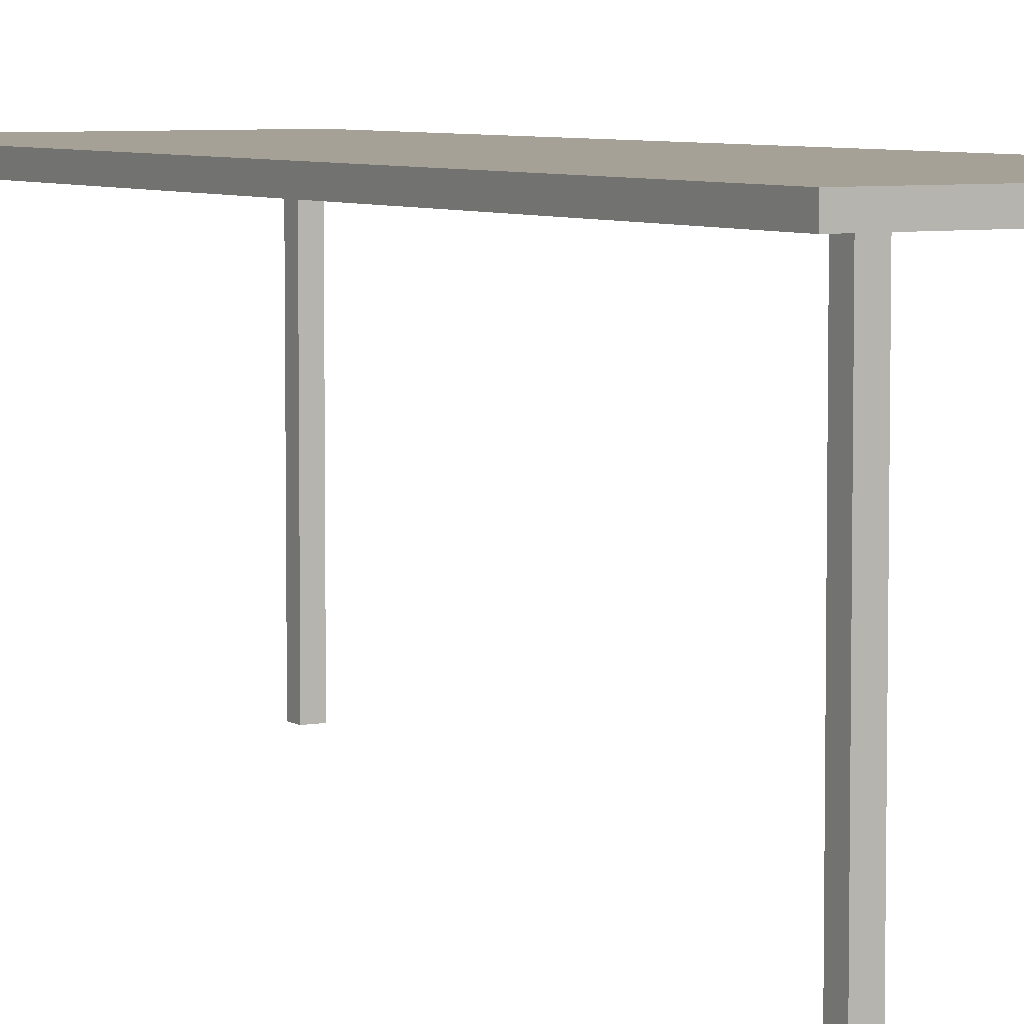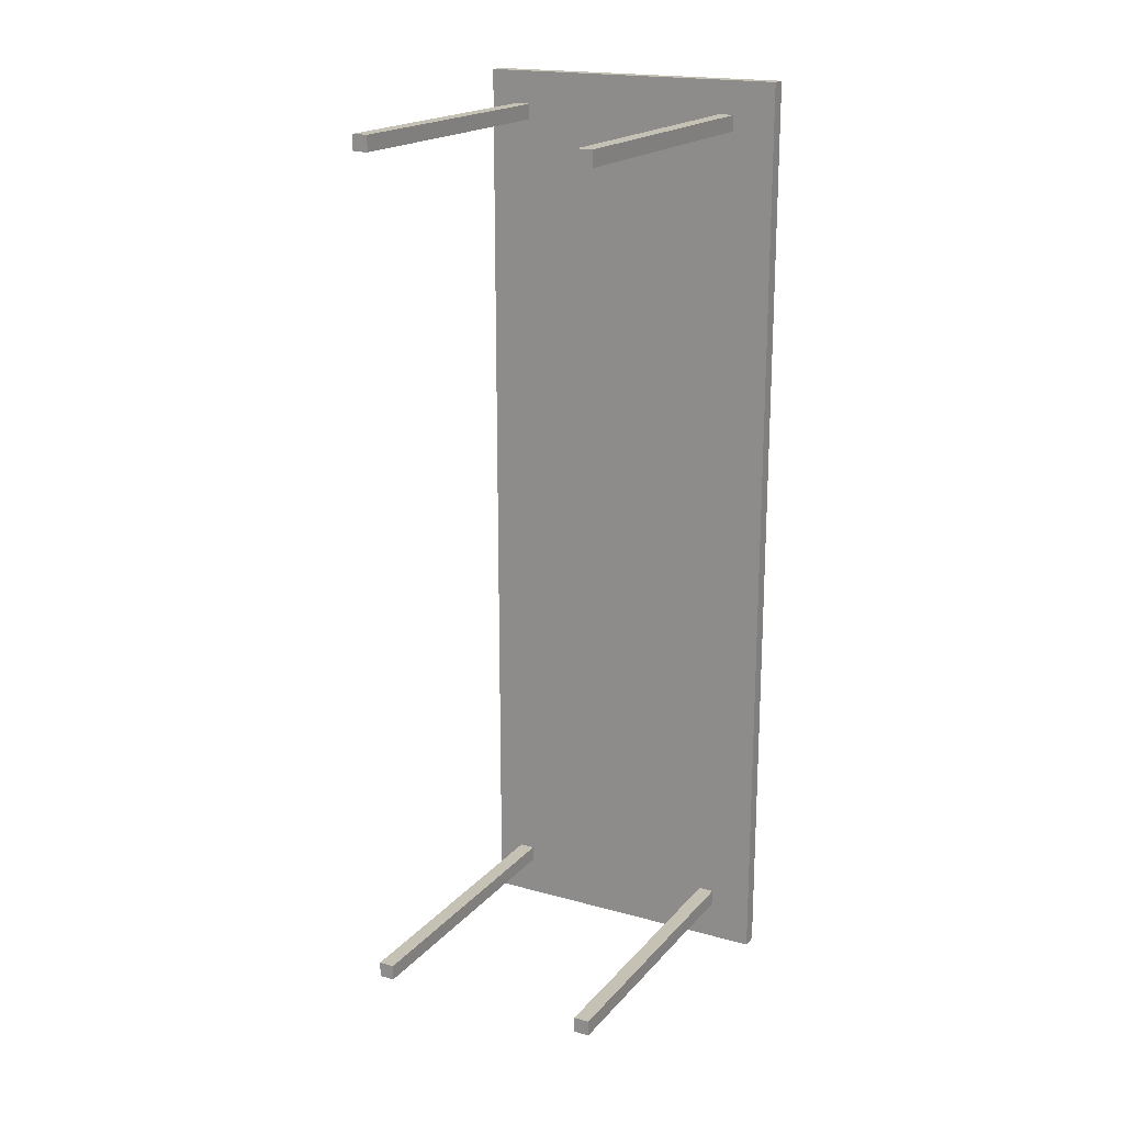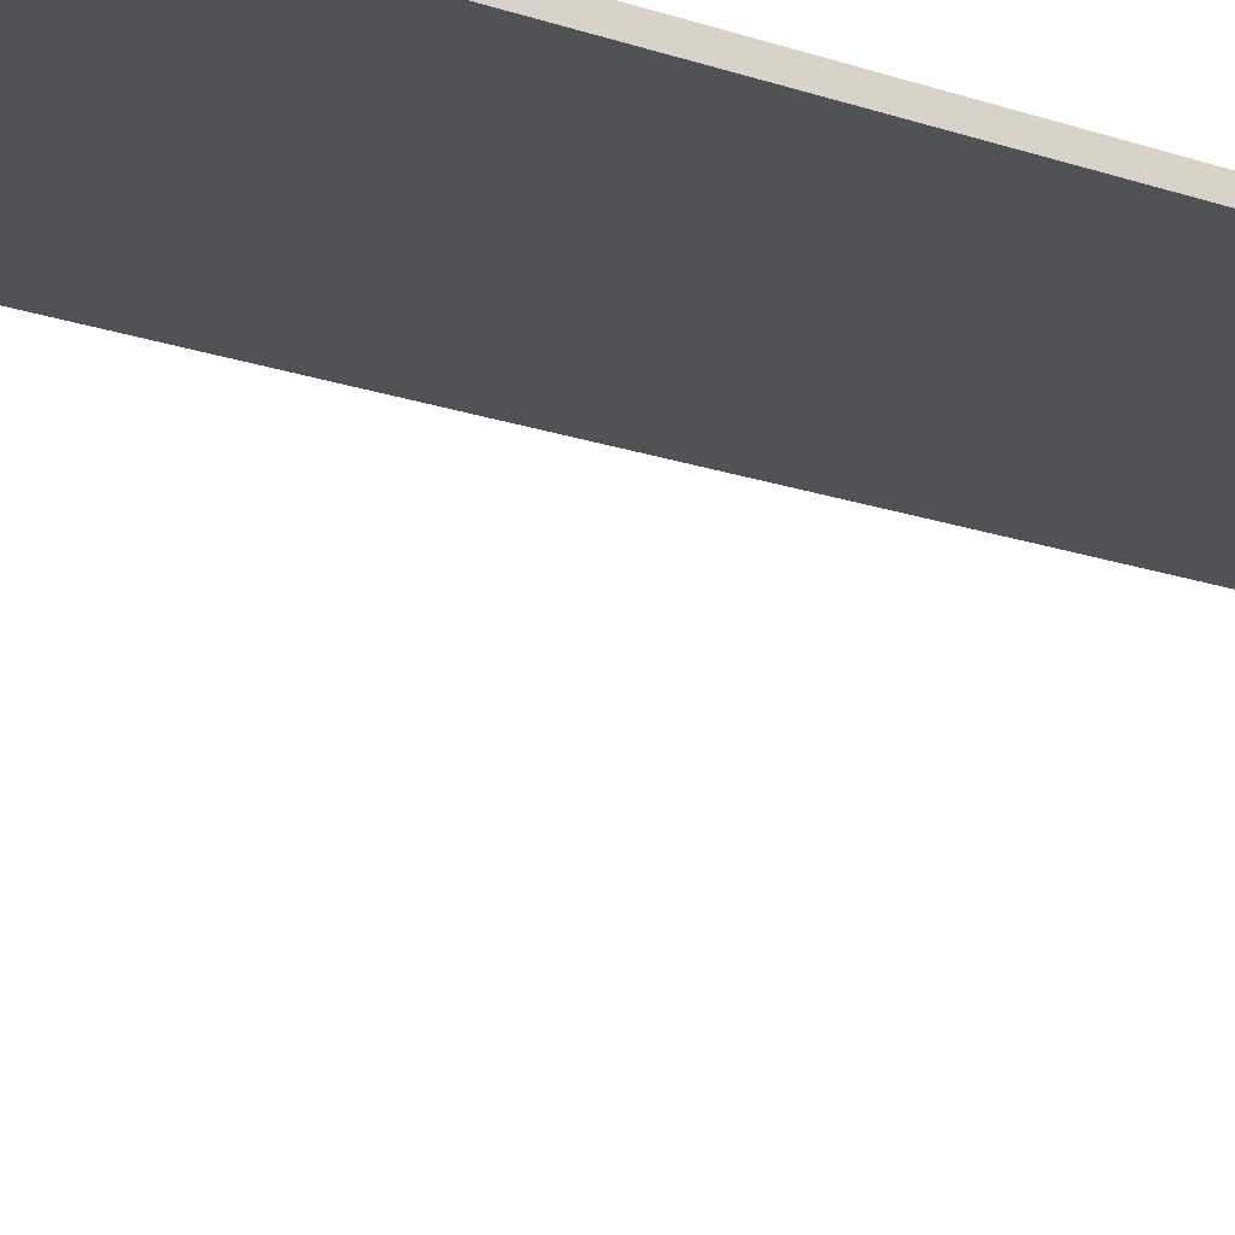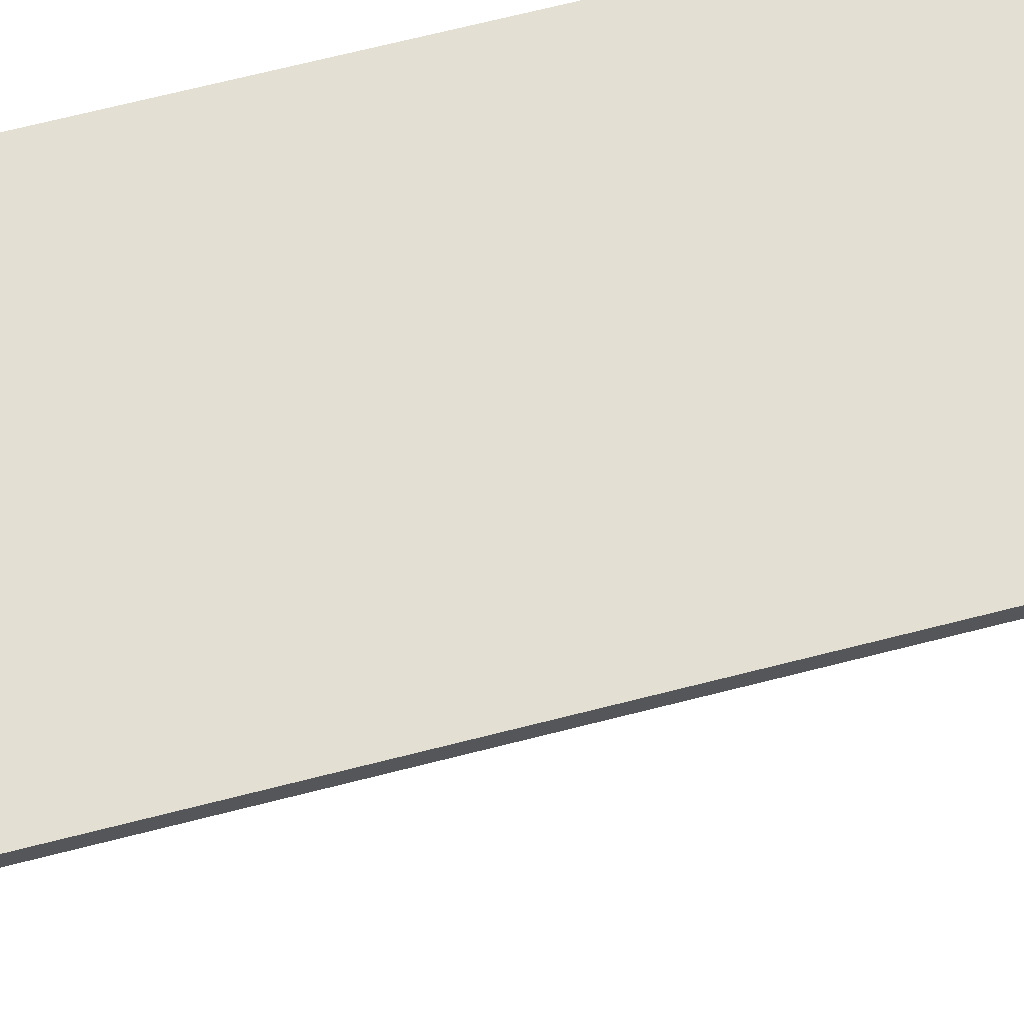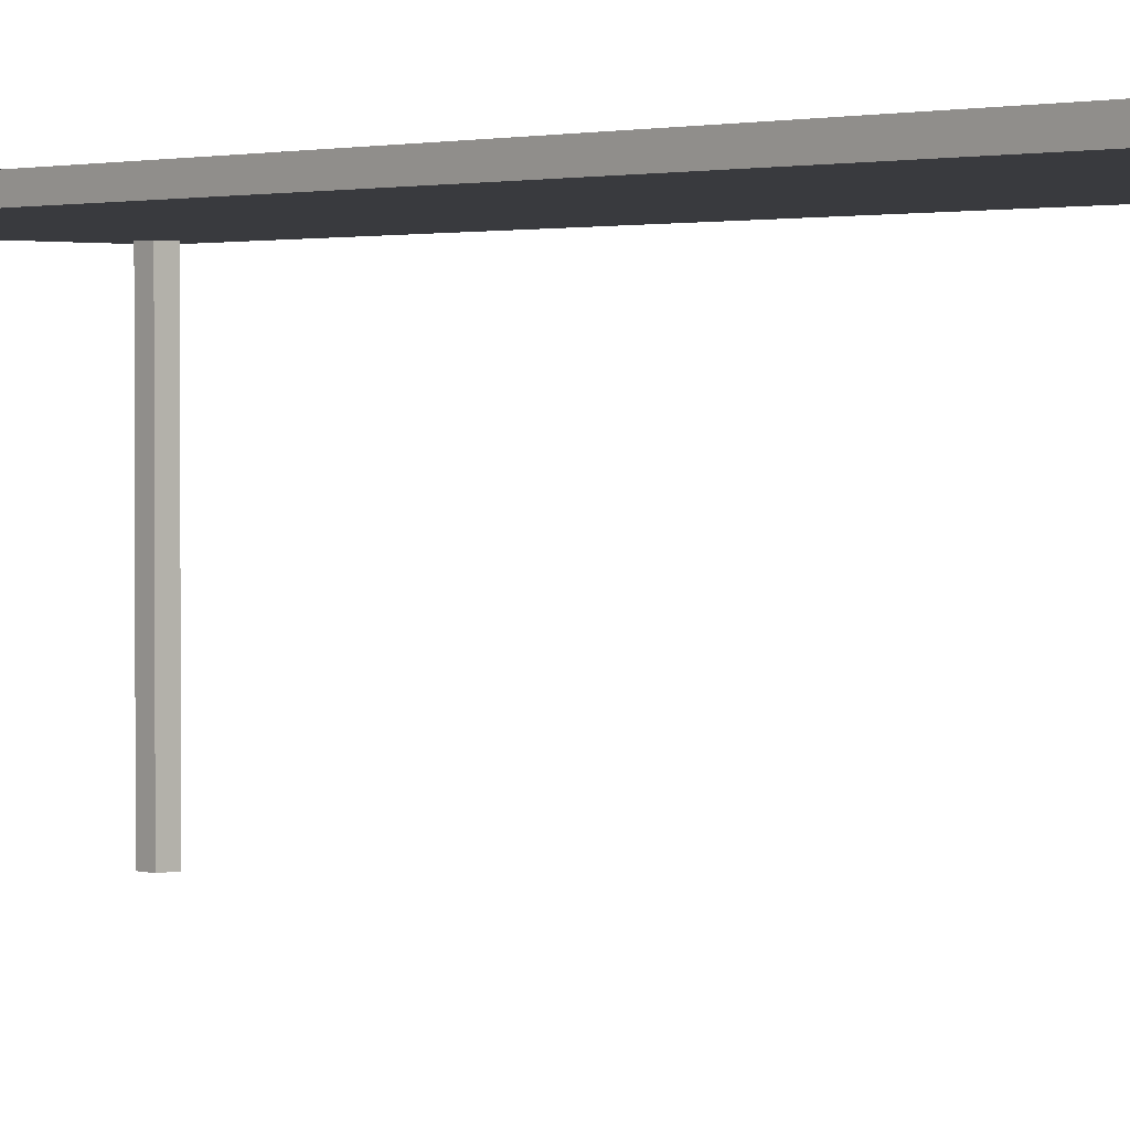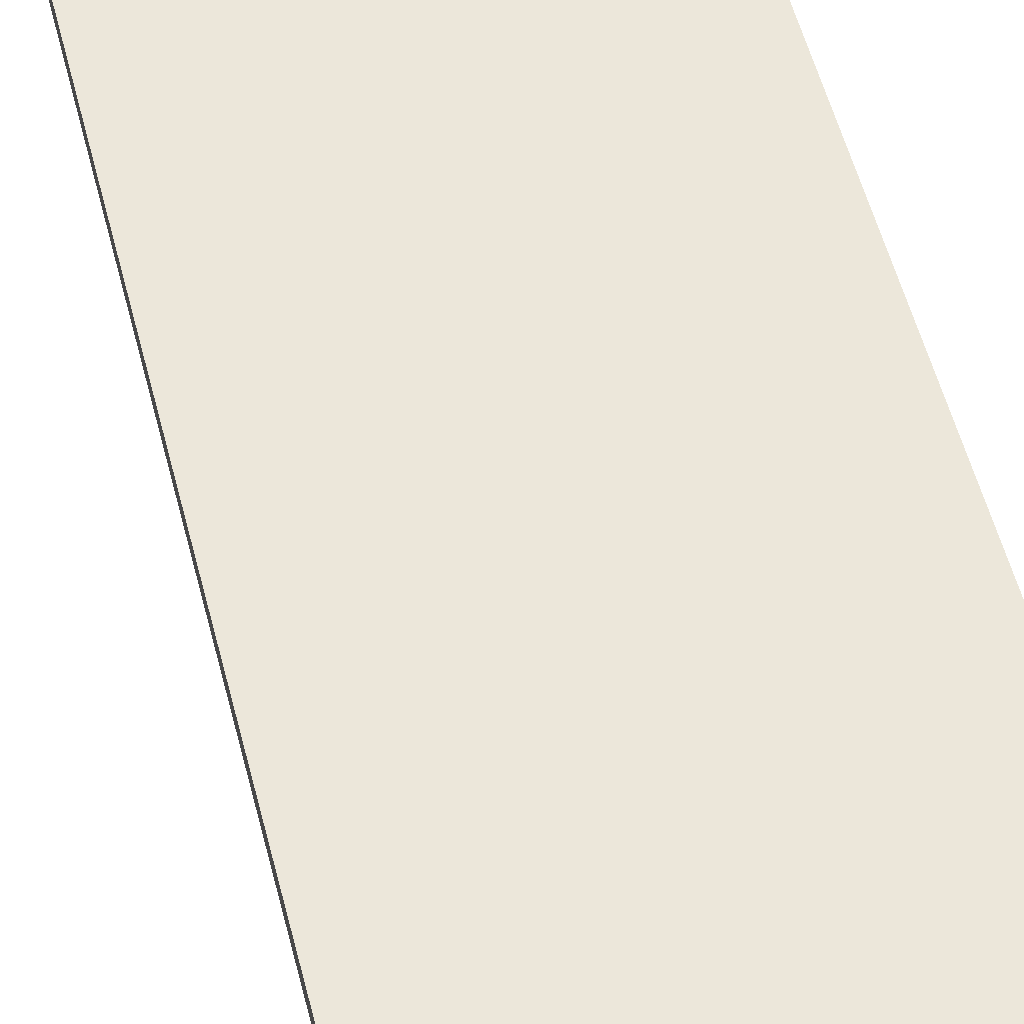
<metadata>
{"format":"obj","ext":"obj","renderer":"f3d","projection":"perspective","resolution":1024,"background":"white","views":[{"elev":6.0,"azim":149.6,"up":"+Y"},{"elev":18.8,"azim":27.8,"up":"+Z"},{"elev":-21.0,"azim":-120.7,"up":"+Y"},{"elev":67.1,"azim":75.5,"up":"+Y"},{"elev":1.7,"azim":137.9,"up":"+Y"},{"elev":53.2,"azim":166.0,"up":"+Y"}]}
</metadata>
<code>
v  2957 139.6 -1948
v  2957 139.6 -1946
v  2955 139.6 -1946
v  2955 139.6 -1948
v  2957 179 -1948
v  2955 179 -1948
v  2955 179 -1946
v  2957 179 -1946
v  2985 139.6 -1948
v  2985 139.6 -1946
v  2983 139.6 -1946
v  2983 139.6 -1948
v  2985 179 -1948
v  2983 179 -1948
v  2983 179 -1946
v  2985 179 -1946
v  2991 177.9 -1953
v  2991 177.9 -1835
v  2951 177.9 -1835
v  2951 177.9 -1953
v  2991 179.9 -1953
v  2951 179.9 -1953
v  2951 179.9 -1835
v  2991 179.9 -1835
v  2985 139.6 -1841
v  2985 139.6 -1839
v  2983 139.6 -1839
v  2983 139.6 -1841
v  2985 179 -1841
v  2983 179 -1841
v  2983 179 -1839
v  2985 179 -1839
v  2957 139.6 -1841
v  2957 139.6 -1839
v  2955 139.6 -1839
v  2955 139.6 -1841
v  2957 179 -1841
v  2955 179 -1841
v  2955 179 -1839
v  2957 179 -1839
g Box200
f 1 2 3
f 3 4 1
f 5 6 7
f 7 8 5
f 1 4 6
f 6 5 1
f 4 3 7
f 7 6 4
f 3 2 8
f 8 7 3
f 2 1 5
f 5 8 2
f 9 10 11
f 11 12 9
f 13 14 15
f 15 16 13
f 9 12 14
f 14 13 9
f 12 11 15
f 15 14 12
f 11 10 16
f 16 15 11
f 10 9 13
f 13 16 10
f 17 18 19
f 19 20 17
f 21 22 23
f 23 24 21
f 17 20 22
f 22 21 17
f 20 19 23
f 23 22 20
f 19 18 24
f 24 23 19
f 18 17 21
f 21 24 18
f 25 26 27
f 27 28 25
f 29 30 31
f 31 32 29
f 25 28 30
f 30 29 25
f 28 27 31
f 31 30 28
f 27 26 32
f 32 31 27
f 26 25 29
f 29 32 26
f 33 34 35
f 35 36 33
f 37 38 39
f 39 40 37
f 33 36 38
f 38 37 33
f 36 35 39
f 39 38 36
f 35 34 40
f 40 39 35
f 34 33 37
f 37 40 34

</code>
